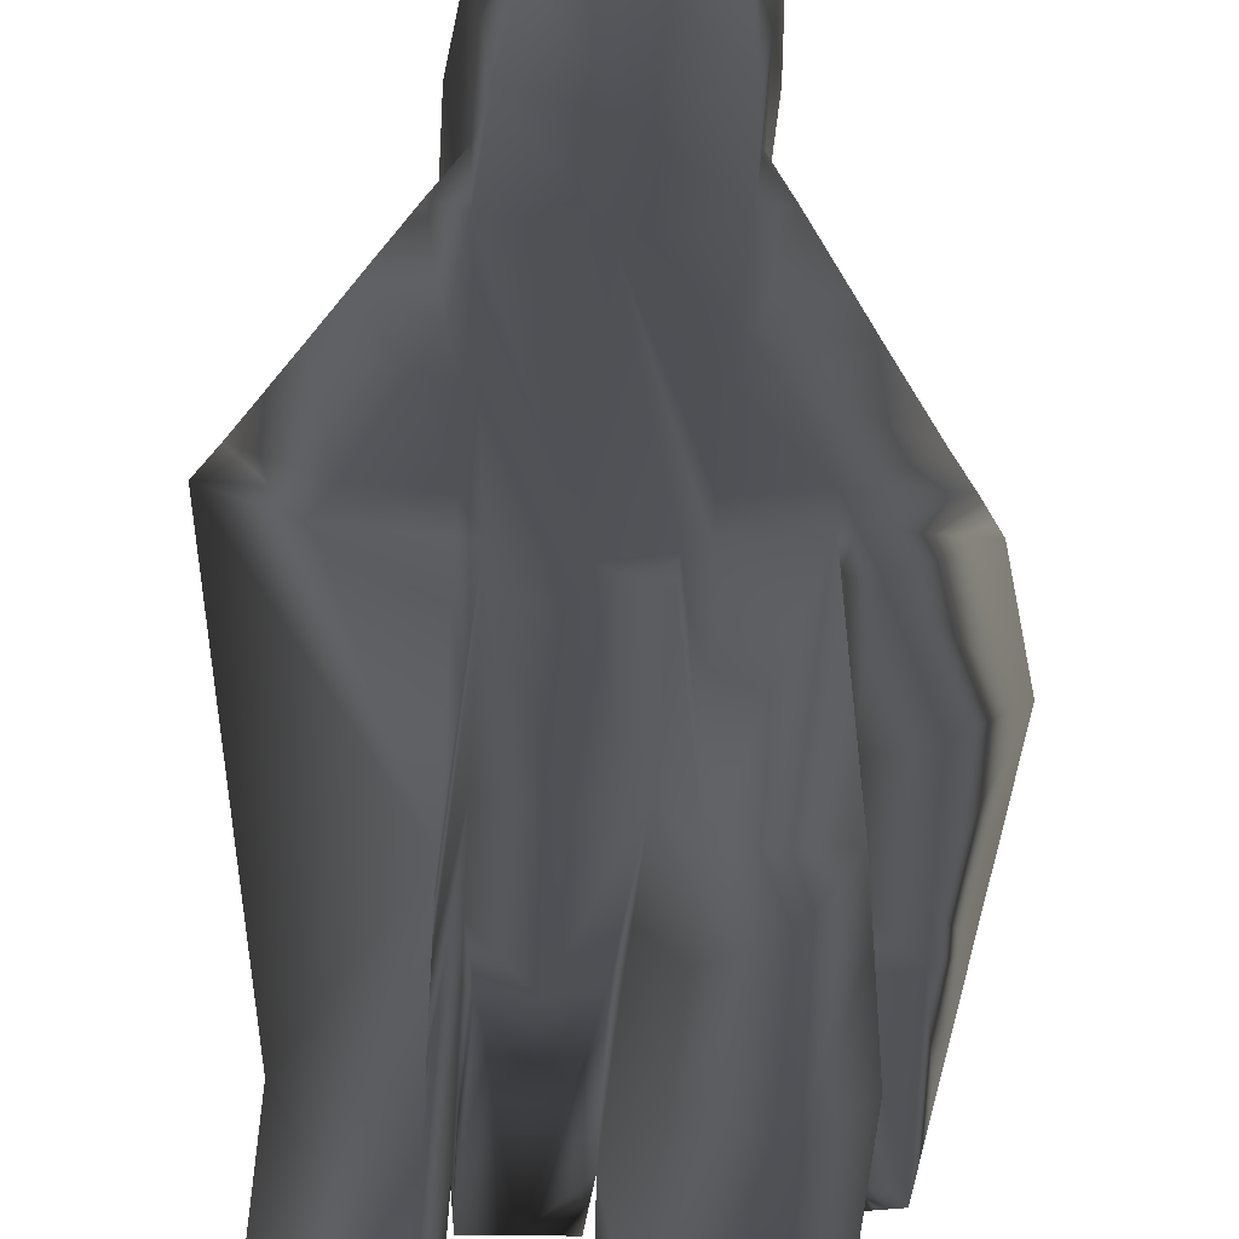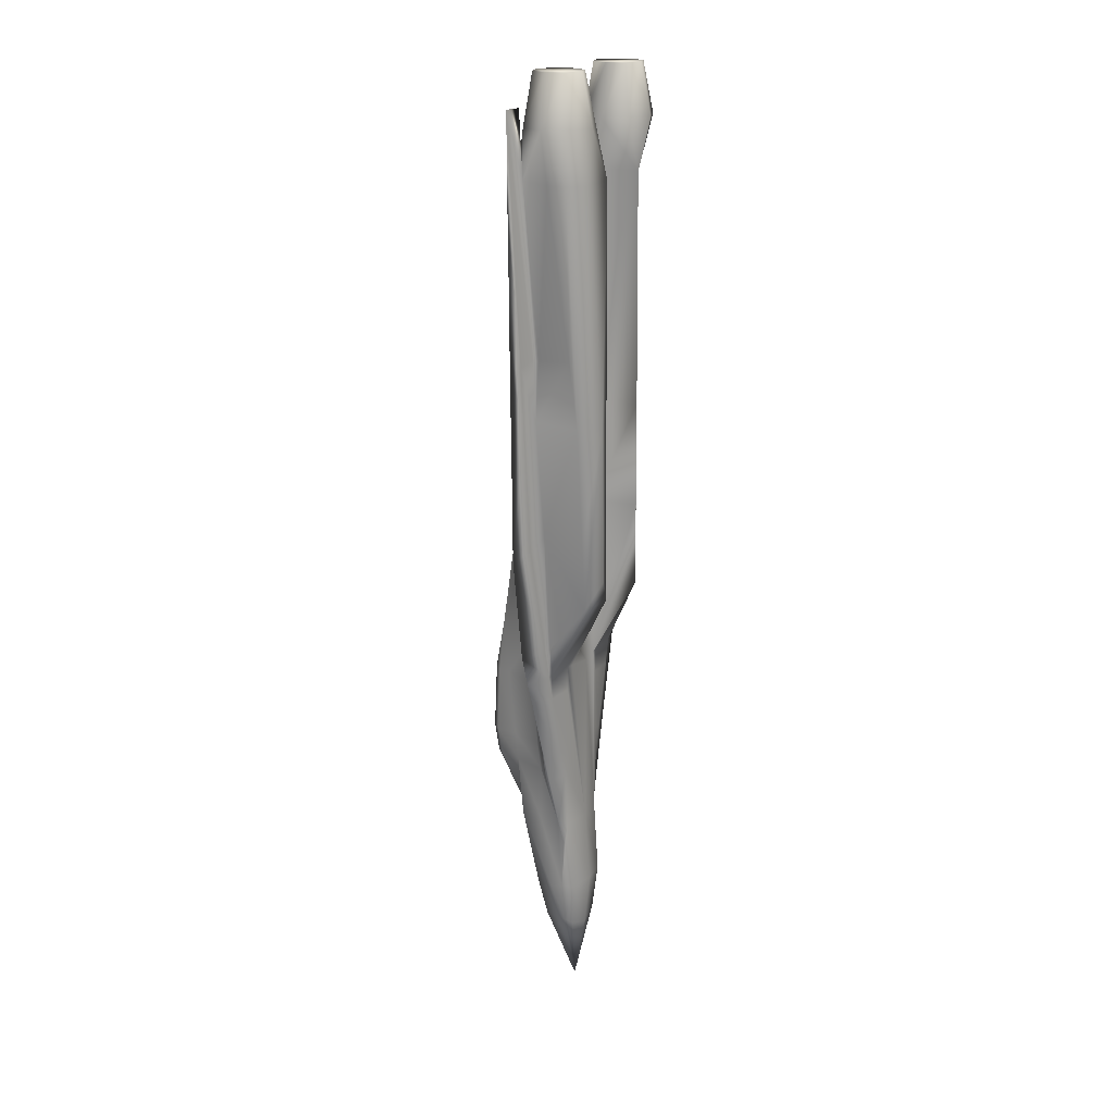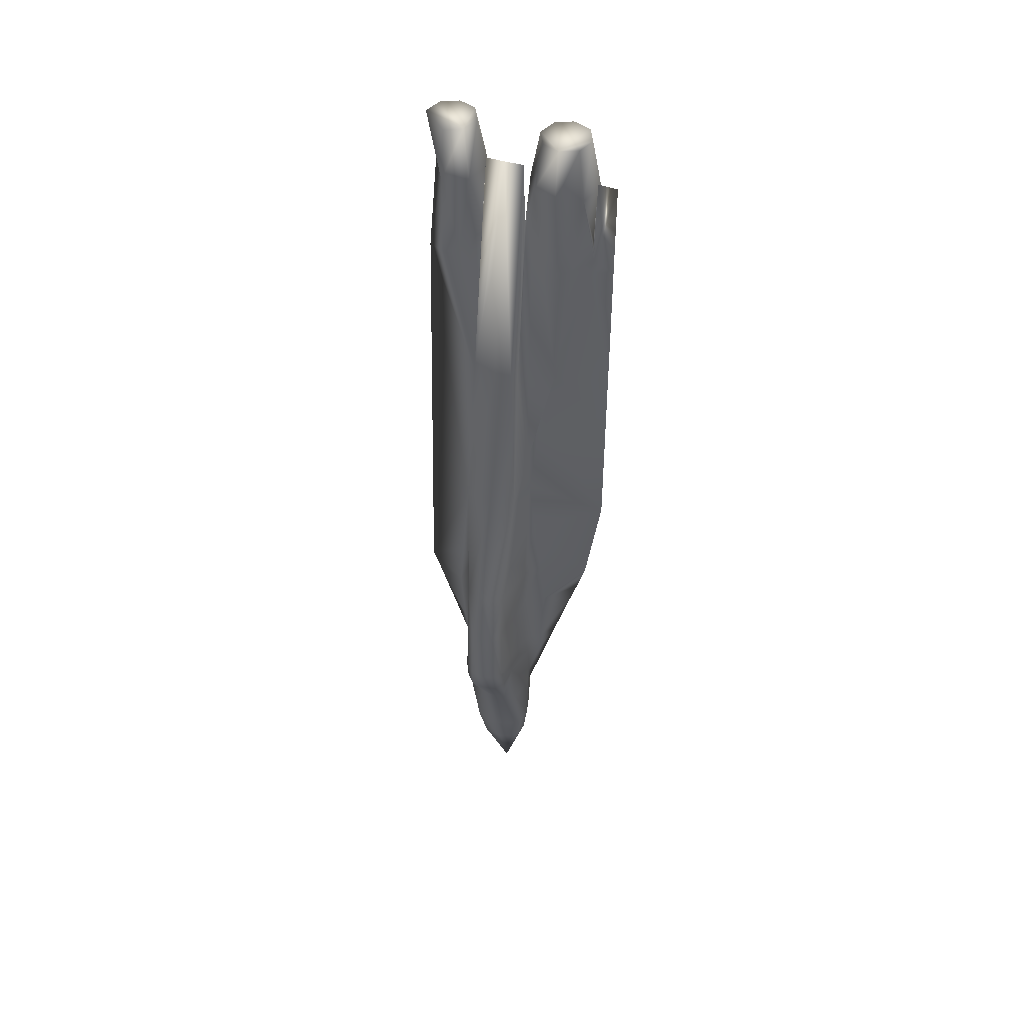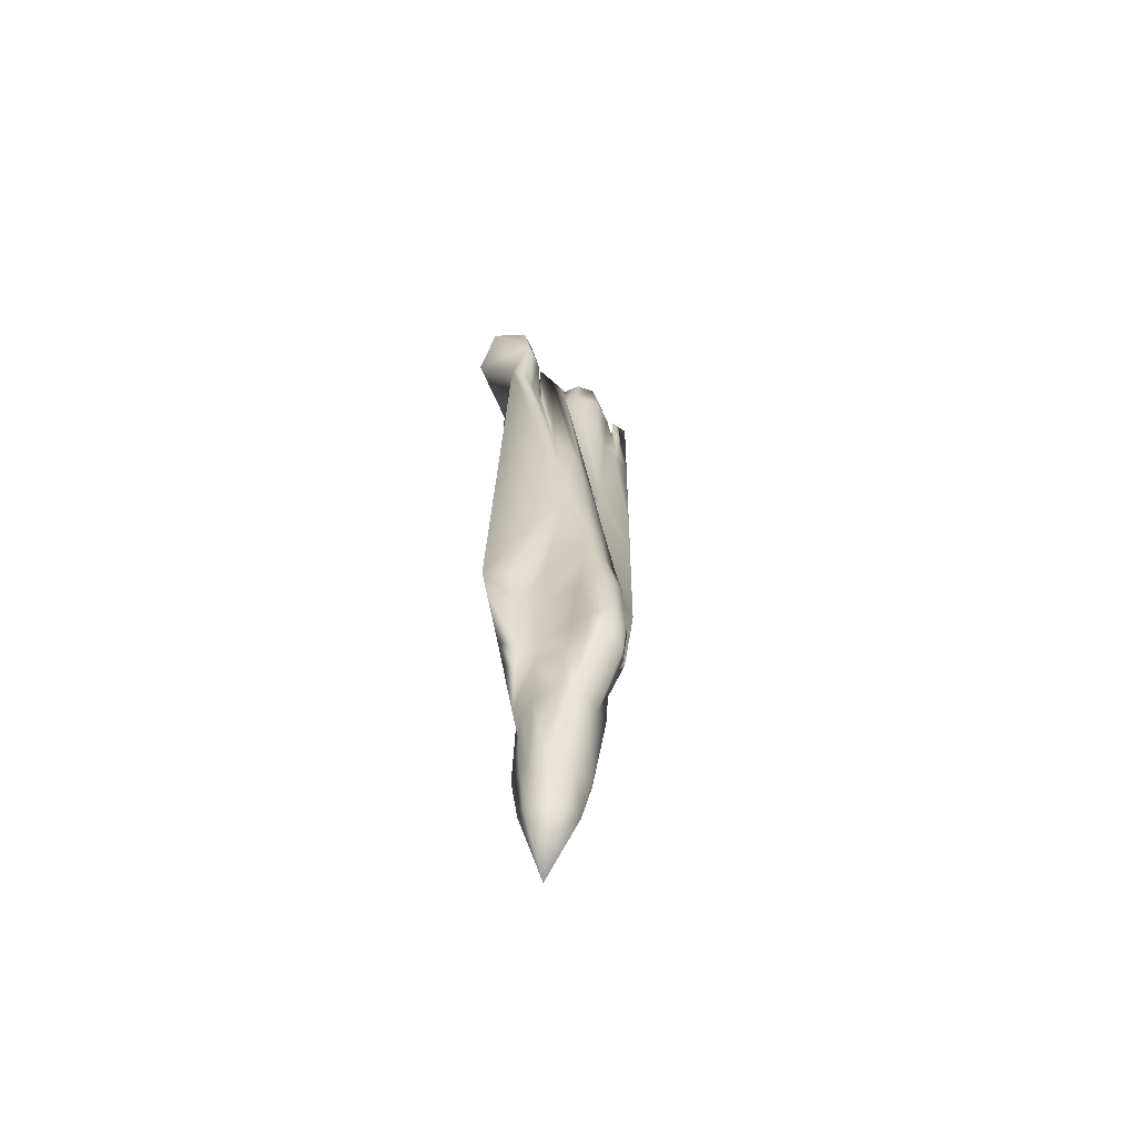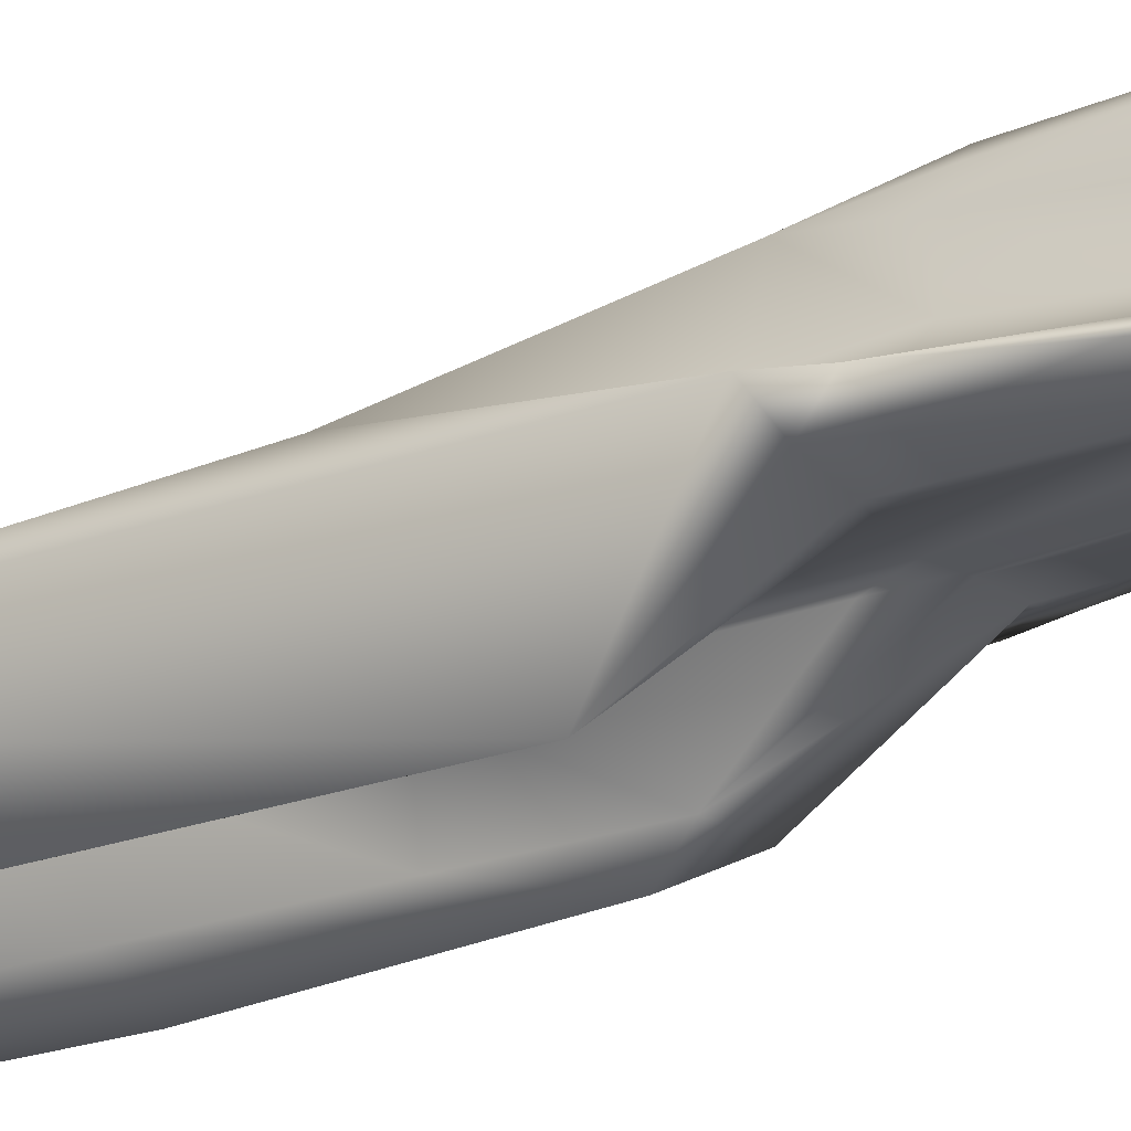
<metadata>
{"format":"obj","ext":"obj","renderer":"f3d","projection":"perspective","resolution":1024,"background":"white","views":[{"elev":-20.6,"azim":177.9,"up":"+Y"},{"elev":19.7,"azim":-59.1,"up":"+Z"},{"elev":47.1,"azim":-162.3,"up":"+Z"},{"elev":-60.0,"azim":137.8,"up":"+Z"},{"elev":-22.9,"azim":122.8,"up":"+Y"}]}
</metadata>
<code>
v 0.4227 0.0492 0.853
v 0.3764 0.07655 0.2538
v 0.3764 0.07655 0.2812
v 0.3764 0.07655 0.3396
v 0.3233 0.09286 0.853
v 0.2517 0.08812 0.4837
v 0.2517 0.08918 0.6047
v 0.3017 0.03973 0.853
v 0.4006 0.1018 0.853
v 0.2517 0.09128 0.8698
v 0.2517 0.09023 0.7325
v 0.2517 0.08865 0.5558
v 0.2517 0.09075 0.7819
v 0.3017 0.1018 0.853
v 0.2707 0.07076 0.853
v 0.2796 0.0492 0.853
v 0.379 0.0492 0.853
v 0.3701 0.07076 0.853
v 0.3332 0.1034 0.09496
v 0.328 0.1102 0.1313
v 0.3511 0.116 0.1302
v 0.329 0.08812 0.09706
v 0.3238 0.09391 0.1328
v 0.3716 0.08234 0.09496
v 0.3701 0.07445 0.0918
v 0.3511 0.08286 0.025
v 0.3764 0.08286 0.1334
v 0.3743 0.07076 0.1344
v 0.3511 0.07182 0.08549
v 0.3306 0.08234 0.09496
v 0.3259 0.08286 0.1334
v 0.3511 0.06656 0.1355
v 0.328 0.07076 0.1344
v 0.3732 0.08865 0.09706
v 0.369 0.1034 0.09496
v 0.3511 0.1076 0.09391
v 0.3785 0.09391 0.1328
v 0.3322 0.07445 0.0918
v 0.3743 0.1102 0.1313
v 0.3311 0.1518 0.2543
v 0.3322 0.1576 0.2791
v 0.3401 0.166 0.2791
v 0.3406 0.1633 0.3401
v 0.3511 0.1654 0.3396
v 0.3332 0.1555 0.3401
v 0.3385 0.1292 0.2012
v 0.329 0.1328 0.2543
v 0.339 0.1607 0.2538
v 0.3511 0.1323 0.2017
v 0.3511 0.1628 0.2543
v 0.3632 0.1607 0.2538
v 0.3638 0.1292 0.2012
v 0.3711 0.1518 0.2543
v 0.3732 0.1328 0.2543
v 0.3622 0.166 0.2791
v 0.3617 0.1633 0.3401
v 0.369 0.1555 0.3401
v 0.3511 0.1686 0.2791
v 0.3701 0.1576 0.2791
v 0.3706 0.1439 0.3406
v 0.3727 0.136 0.2796
v 0.3296 0.136 0.2796
v 0.3317 0.1439 0.3406
v 0.3322 0.07076 0.853
v 0.3233 0.0492 0.853
v 0.2906 0.07971 0.3895
v 0.2701 0.08181 0.4921
v 0.3259 0.07655 0.2017
v 0.3259 0.07655 0.2538
v 0.3222 0.07708 0.2538
v 0.3175 0.08128 0.2065
v 0.3043 0.08339 0.2538
v 0.3254 0.08023 0.1797
v 0.3769 0.08023 0.1797
v 0.3764 0.07655 0.2017
v 0.3664 0.07918 0.6568
v 0.3511 0.08286 0.8698
v 0.3511 0.07655 0.6568
v 0.3701 0.07813 0.6042
v 0.3695 0.07918 0.6568
v 0.378 0.03868 0.8093
v 0.4006 0.03973 0.853
v 0.2901 0.07971 0.4989
v 0.2817 0.08286 0.6047
v 0.3332 0.08181 0.8114
v 0.3327 0.07918 0.6568
v 0.3359 0.07918 0.6568
v 0.297 0.07918 0.3617
v 0.2654 0.08812 0.3895
v 0.3511 0.07182 0.3617
v 0.3511 0.07182 0.3895
v 0.3317 0.0755 0.3895
v 0.3317 0.0755 0.511
v 0.3511 0.07182 0.511
v 0.2991 0.07918 0.3895
v 0.3238 0.03605 0.4364
v 0.3317 0.0755 0.3622
v 0.3238 0.03657 0.511
v 0.3322 0.07813 0.6042
v 0.3238 0.0371 0.6047
v 0.2906 0.03868 0.4364
v 0.2854 0.03868 0.4979
v 0.2764 0.03868 0.6052
v 0.3043 0.02763 0.4616
v 0.2959 0.025 0.6042
v 0.3785 0.0371 0.6047
v 0.369 0.08181 0.8114
v 0.3785 0.03657 0.511
v 0.3785 0.03605 0.4364
v 0.3706 0.0755 0.511
v 0.3706 0.0755 0.3895
v 0.4053 0.07918 0.3617
v 0.3243 0.03868 0.8093
v 0.3706 0.0755 0.3622
v 0.429 0.0876 0.3622
v 0.3674 0.08286 0.8703
v 0.2843 0.03342 0.8093
v 0.2712 0.04709 0.8093
v 0.278 0.0776 0.6599
v 0.2791 0.08392 0.6594
v 0.2743 0.04551 0.6631
v 0.2685 0.0634 0.8093
v 0.2712 0.08812 0.8114
v 0.3848 0.08128 0.2065
v 0.3801 0.07708 0.2538
v 0.398 0.08339 0.2538
v 0.4221 0.08654 0.339
v 0.3864 0.0776 0.2806
v 0.4001 0.07866 0.339
v 0.4053 0.08444 0.2801
v 0.3159 0.0776 0.2806
v 0.297 0.08444 0.2801
v 0.3259 0.07655 0.2812
v 0.3511 0.07182 0.2017
v 0.3022 0.07866 0.339
v 0.2801 0.08654 0.339
v 0.3259 0.07655 0.3396
v 0.2649 0.08444 0.6047
v 0.2622 0.08549 0.6562
v 0.2517 0.0897 0.6562
v 0.2733 0.0876 0.3622
v 0.3764 0.07655 0.3622
v 0.3259 0.07655 0.3622
v 0.3012 0.07866 0.3617
v 0.2685 0.0897 0.8698
v 0.3227 0.1107 0.3895
v 0.3332 0.1502 0.389
v 0.3238 0.1139 0.3401
v 0.3206 0.1023 0.2543
v 0.3222 0.1076 0.2801
v 0.3511 0.1549 0.3895
v 0.328 0.1292 0.5105
v 0.3511 0.1355 0.511
v 0.3743 0.1292 0.5105
v 0.369 0.1502 0.389
v 0.3801 0.1076 0.2801
v 0.3785 0.1139 0.3401
v 0.3795 0.1107 0.3895
v 0.3227 0.1029 0.5473
v 0.3233 0.09917 0.6557
v 0.3306 0.1107 0.6552
v 0.3206 0.1023 0.511
v 0.3306 0.08918 0.7777
v 0.3322 0.09128 0.7777
v 0.3322 0.08654 0.8093
v 0.3101 0.1007 0.6047
v 0.3369 0.1107 0.6552
v 0.3511 0.1144 0.6557
v 0.3922 0.09128 0.2538
v 0.3816 0.1023 0.2543
v 0.3785 0.08602 0.2017
v 0.3932 0.09444 0.2801
v 0.3964 0.09601 0.3401
v 0.3922 0.09759 0.389
v 0.3653 0.1107 0.6552
v 0.3716 0.1107 0.6552
v 0.2991 0.09864 0.6568
v 0.3138 0.09496 0.7777
v 0.3233 0.09496 0.7777
v 0.2796 0.09286 0.853
v 0.2685 0.09391 0.794
v 0.287 0.09496 0.7777
v 0.2717 0.09444 0.7804
v 0.3006 0.1007 0.7772
v 0.3206 0.1023 0.2017
v 0.3269 0.1265 0.2012
v 0.3101 0.09128 0.2538
v 0.3238 0.08602 0.2017
v 0.3091 0.09444 0.2801
v 0.3701 0.08654 0.8093
v 0.3701 0.09128 0.7777
v 0.3716 0.08918 0.7777
v 0.379 0.09496 0.7777
v 0.379 0.09286 0.853
v 0.3885 0.09496 0.7777
v 0.4153 0.09496 0.7777
v 0.4016 0.1007 0.7772
v 0.3348 0.08286 0.8698
v 0.3164 0.1007 0.4532
v 0.3059 0.09601 0.3401
v 0.3101 0.09759 0.389
v 0.3753 0.1265 0.2012
v 0.3816 0.1023 0.2017
v 0.3853 0.0876 0.8977
v 0.3785 0.07182 0.8977
v 0.3853 0.05604 0.8977
v 0.3017 0.09391 0.8977
v 0.2859 0.0876 0.8977
v 0.2791 0.07182 0.8977
v 0.3169 0.0876 0.8977
v 0.3238 0.07182 0.8977
v 0.3169 0.05604 0.8977
v 0.3017 0.04972 0.8977
v 0.2859 0.05604 0.8977
v 0.4006 0.09391 0.8977
v 0.4232 0.07182 0.8977
v 0.4164 0.05604 0.8977
v 0.4006 0.04972 0.8977
f 216 9 215
f 215 204 216
f 216 1 9
f 1 196 9
f 1 81 196
f 81 106 196
f 106 109 196
f 109 115 196
f 115 154 196
f 109 112 115
f 109 142 112
f 109 114 142
f 106 108 109
f 115 174 154
f 1 82 81
f 154 176 196
f 176 197 196
f 176 195 197
f 176 193 195
f 176 192 193
f 174 158 154
f 176 191 192
f 115 173 174
f 142 129 112
f 2 114 75
f 3 114 2
f 4 114 3
f 143 97 96
f 144 143 96
f 209 208 180
f 208 207 14
f 9 194 204
f 194 18 205
f 18 17 206
f 17 82 218
f 82 1 217
f 214 209 15
f 213 214 16
f 212 213 8
f 211 212 65
f 210 211 64
f 207 210 5
f 211 210 207
f 212 211 207
f 213 212 207
f 214 213 207
f 209 214 207
f 217 216 204
f 218 217 204
f 206 218 204
f 203 37 39
f 170 203 202
f 74 27 37
f 171 74 37
f 5 178 184
f 11 13 183
f 140 11 183
f 185 23 31
f 188 185 31
f 47 186 185
f 147 146 162
f 52 39 21
f 49 21 20
f 191 176 116
f 190 194 193
f 189 200 148
f 201 146 148
f 199 201 89
f 167 168 153
f 198 77 167
f 196 197 9
f 9 197 195
f 189 150 149
f 187 149 188
f 186 20 23
f 180 14 184
f 181 180 182
f 177 160 159
f 7 140 177
f 179 160 177
f 176 175 77
f 154 153 168
f 173 157 158
f 156 157 173
f 169 170 156
f 124 171 170
f 12 7 166
f 6 12 166
f 162 6 166
f 163 179 5
f 165 198 161
f 161 160 163
f 161 152 159
f 155 158 157
f 60 157 156
f 156 170 54
f 155 151 153
f 152 153 151
f 62 47 149
f 62 150 148
f 63 148 146
f 138 12 6
f 120 123 10
f 144 135 137
f 142 4 129
f 13 11 139
f 141 136 135
f 68 73 31
f 123 120 119
f 84 120 139
f 140 7 138
f 135 131 133
f 136 132 131
f 93 92 91
f 69 68 134
f 133 69 134
f 137 133 134
f 143 137 134
f 97 143 134
f 134 32 28
f 90 134 75
f 114 90 75
f 142 114 4
f 94 91 111
f 68 33 32
f 131 70 69
f 132 72 70
f 128 125 126
f 3 2 125
f 129 128 130
f 4 3 128
f 112 129 127
f 121 119 84
f 80 107 116
f 76 80 116
f 91 90 114
f 94 110 79
f 78 94 79
f 114 109 108
f 111 114 108
f 110 108 106
f 79 106 81
f 80 79 81
f 100 105 104
f 98 100 104
f 101 104 105
f 102 101 105
f 83 102 103
f 95 144 101
f 83 95 101
f 85 113 100
f 86 85 100
f 99 100 98
f 93 98 96
f 92 93 96
f 66 95 83
f 88 144 95
f 87 99 93
f 78 87 93
f 92 97 90
f 89 141 88
f 77 198 85
f 87 77 85
f 84 138 67
f 28 27 74
f 6 89 66
f 58 50 48
f 45 41 62
f 41 40 47
f 61 54 53
f 60 61 59
f 55 51 50
f 59 53 51
f 56 55 58
f 57 59 55
f 43 42 41
f 44 58 42
f 42 48 40
f 33 31 30
f 39 35 36
f 37 34 35
f 27 24 34
f 32 29 25
f 33 38 29
f 23 22 30
f 25 24 27
f 20 19 22
f 21 36 19
f 101 144 96
f 15 209 180
f 180 208 14
f 215 9 204
f 204 194 205
f 205 18 206
f 206 17 218
f 218 82 217
f 217 1 216
f 16 214 15
f 8 213 16
f 65 212 8
f 64 211 65
f 5 210 64
f 14 207 5
f 208 209 207
f 205 206 204
f 165 164 163
f 186 47 46
f 202 203 39
f 54 170 202
f 160 179 163
f 5 179 178
f 203 171 37
f 14 5 184
f 170 171 203
f 177 182 184
f 177 183 182
f 149 185 188
f 177 140 183
f 73 188 31
f 149 47 185
f 202 52 54
f 152 147 162
f 202 39 52
f 49 52 21
f 186 46 20
f 46 49 20
f 183 13 181
f 181 13 10
f 162 146 199
f 146 201 199
f 136 141 200
f 200 141 89
f 190 191 116
f 192 190 193
f 150 189 148
f 132 136 189
f 77 175 168
f 154 175 176
f 189 136 200
f 200 201 148
f 89 201 200
f 6 199 89
f 199 6 162
f 152 167 153
f 161 198 167
f 145 181 10
f 85 198 165
f 190 18 194
f 123 181 145
f 107 18 190
f 43 151 44
f 194 9 195
f 194 195 193
f 190 192 191
f 187 189 149
f 107 190 116
f 132 189 187
f 72 132 187
f 71 188 73
f 71 187 188
f 187 71 72
f 185 186 23
f 182 180 184
f 184 178 177
f 183 181 182
f 181 123 180
f 15 180 123
f 85 165 64
f 165 5 64
f 166 177 159
f 166 7 177
f 178 179 177
f 116 176 77
f 175 154 168
f 127 173 115
f 174 173 158
f 172 173 127
f 130 172 127
f 172 156 173
f 172 169 156
f 130 169 172
f 126 169 130
f 124 74 171
f 169 124 170
f 169 126 124
f 152 161 167
f 77 168 167
f 159 162 166
f 165 163 5
f 164 165 161
f 164 161 163
f 159 152 162
f 160 161 159
f 155 154 158
f 60 155 157
f 61 60 156
f 61 156 54
f 155 56 151
f 57 56 155
f 60 57 155
f 154 155 153
f 147 152 151
f 63 147 45
f 45 147 43
f 147 151 43
f 56 44 151
f 150 62 149
f 63 62 148
f 147 63 146
f 7 12 138
f 67 138 6
f 139 120 10
f 10 123 145
f 88 135 144
f 143 144 137
f 103 118 121
f 118 122 121
f 10 13 139
f 11 140 139
f 88 141 135
f 33 68 31
f 122 119 121
f 122 123 119
f 138 84 139
f 139 140 138
f 137 135 133
f 135 136 131
f 94 93 91
f 90 97 134
f 75 134 28
f 110 94 111
f 134 68 32
f 133 131 69
f 131 132 70
f 130 128 126
f 128 3 125
f 127 129 130
f 129 4 128
f 115 112 127
f 2 75 125
f 124 125 75
f 77 87 78
f 99 87 86
f 124 126 125
f 75 74 124
f 15 122 118
f 15 123 122
f 103 121 84
f 120 84 119
f 118 117 16
f 117 118 103
f 15 118 16
f 117 113 8
f 8 16 117
f 113 117 105
f 100 113 105
f 105 117 103
f 77 76 116
f 65 113 64
f 64 113 85
f 111 91 114
f 8 113 65
f 76 78 79
f 110 111 108
f 79 110 106
f 107 80 81
f 82 17 81
f 18 107 81
f 17 18 81
f 96 98 104
f 103 102 105
f 104 101 96
f 84 83 103
f 102 83 101
f 99 86 100
f 93 99 98
f 97 92 96
f 67 66 83
f 66 88 95
f 94 78 93
f 91 92 90
f 66 89 88
f 86 87 85
f 83 84 67
f 79 80 76
f 77 78 76
f 75 28 74
f 68 71 73
f 71 70 72
f 71 68 70
f 69 70 68
f 67 6 66
f 42 58 48
f 63 45 62
f 62 41 47
f 59 61 53
f 57 60 59
f 58 55 50
f 55 59 51
f 44 56 58
f 56 57 55
f 52 53 54
f 52 51 53
f 52 49 51
f 51 49 50
f 48 50 49
f 46 48 49
f 46 40 48
f 46 47 40
f 45 43 41
f 43 44 42
f 41 42 40
f 38 33 30
f 38 30 26
f 21 39 36
f 39 37 35
f 29 38 26
f 30 22 26
f 22 19 26
f 19 36 26
f 37 27 34
f 28 32 25
f 35 26 36
f 34 26 35
f 24 26 34
f 32 33 29
f 31 23 30
f 29 26 25
f 28 25 27
f 25 26 24
f 23 20 22
f 20 21 19

</code>
